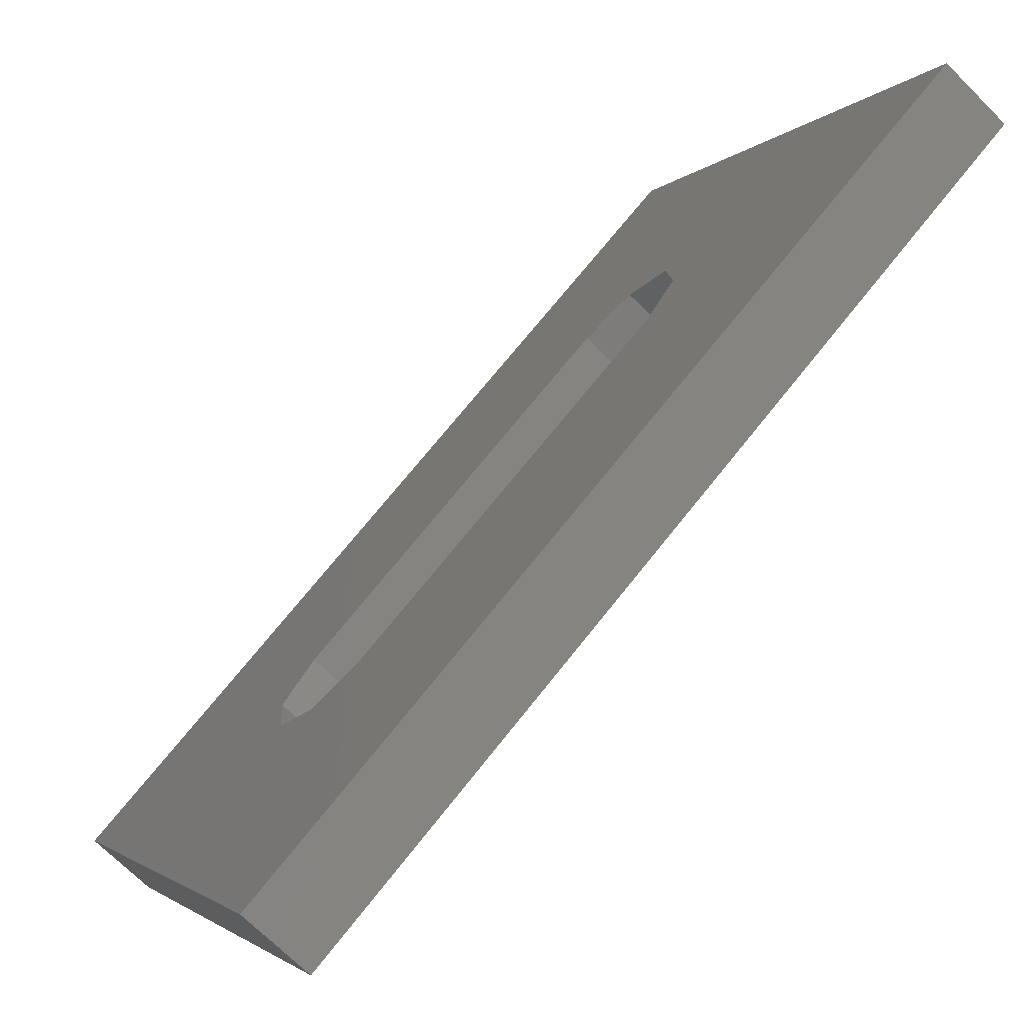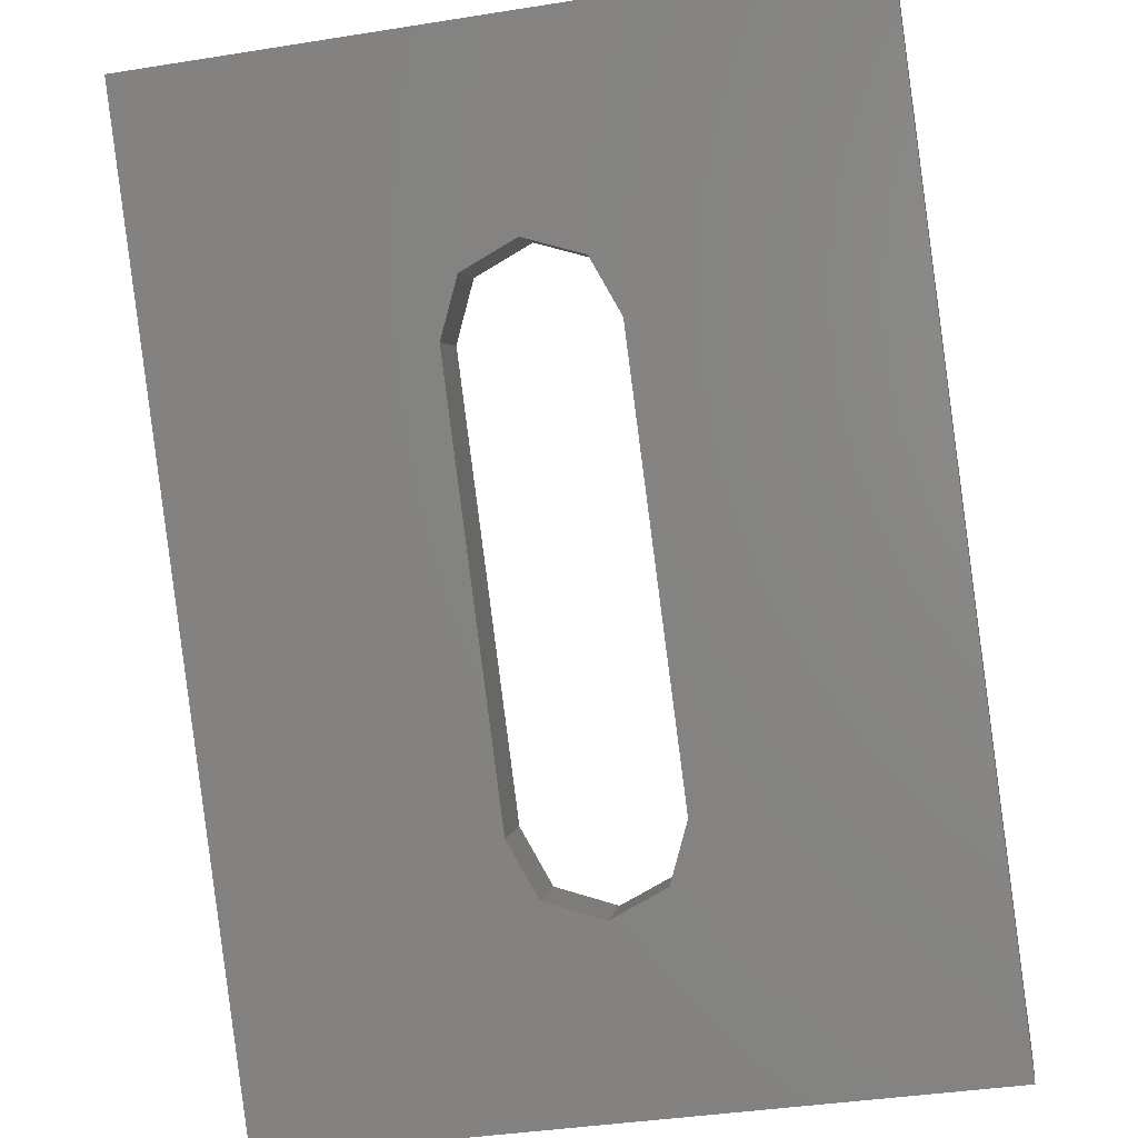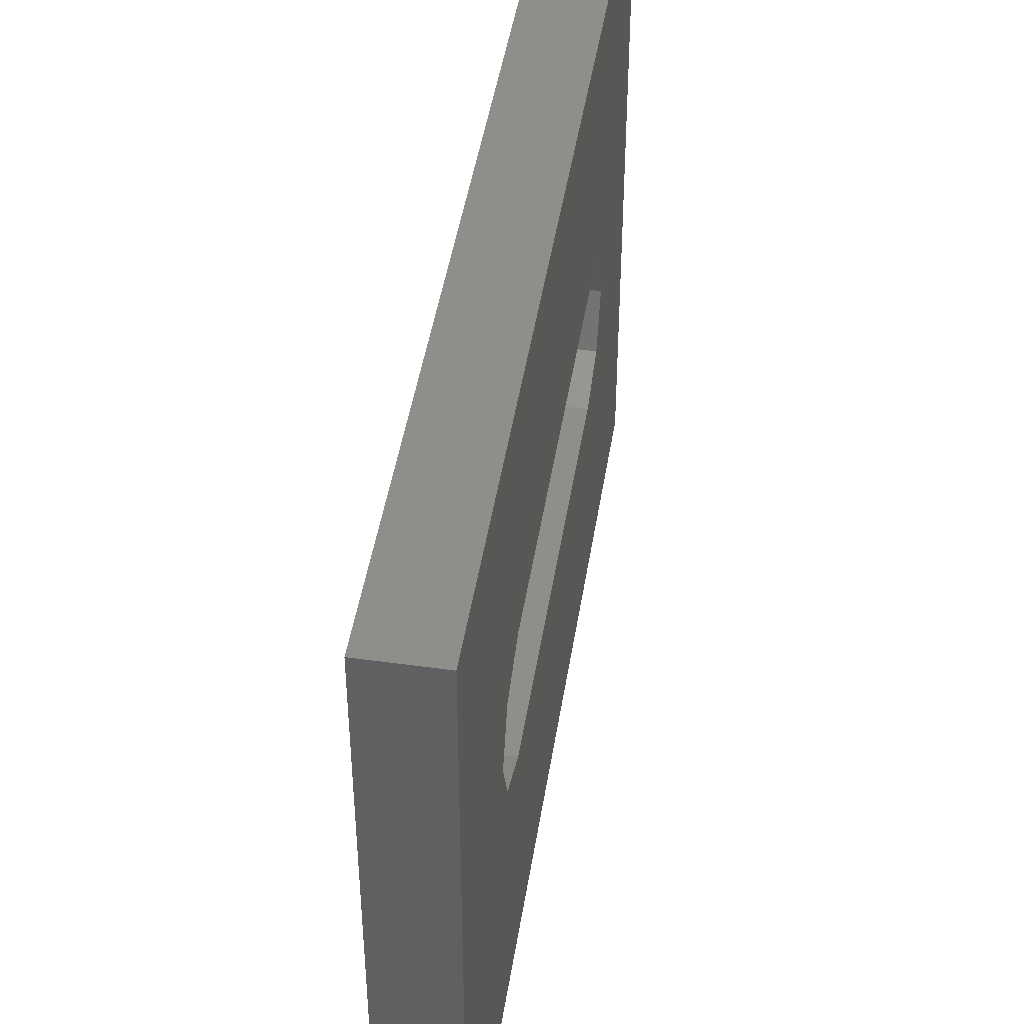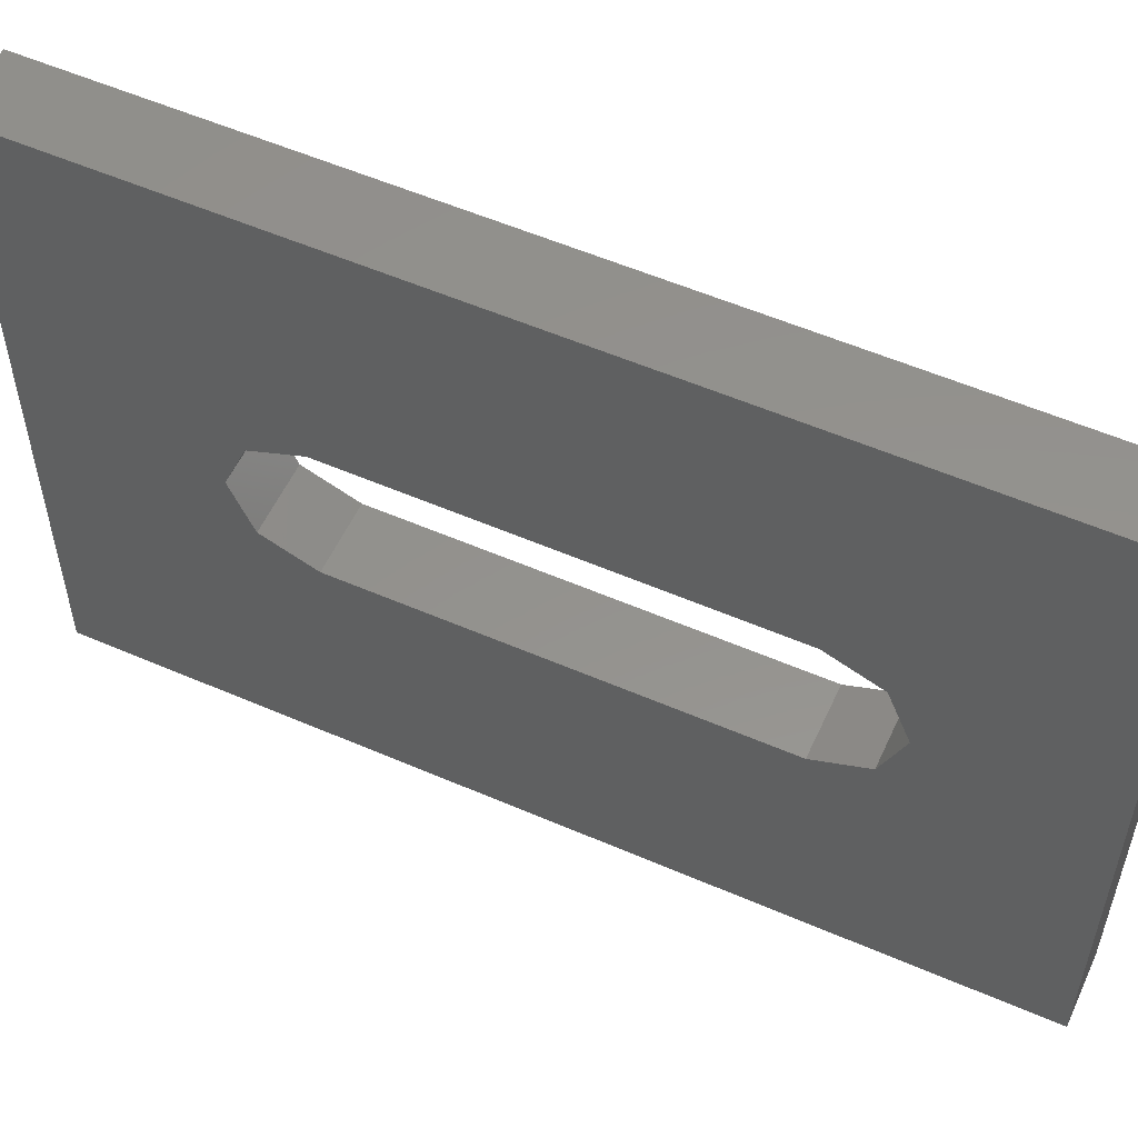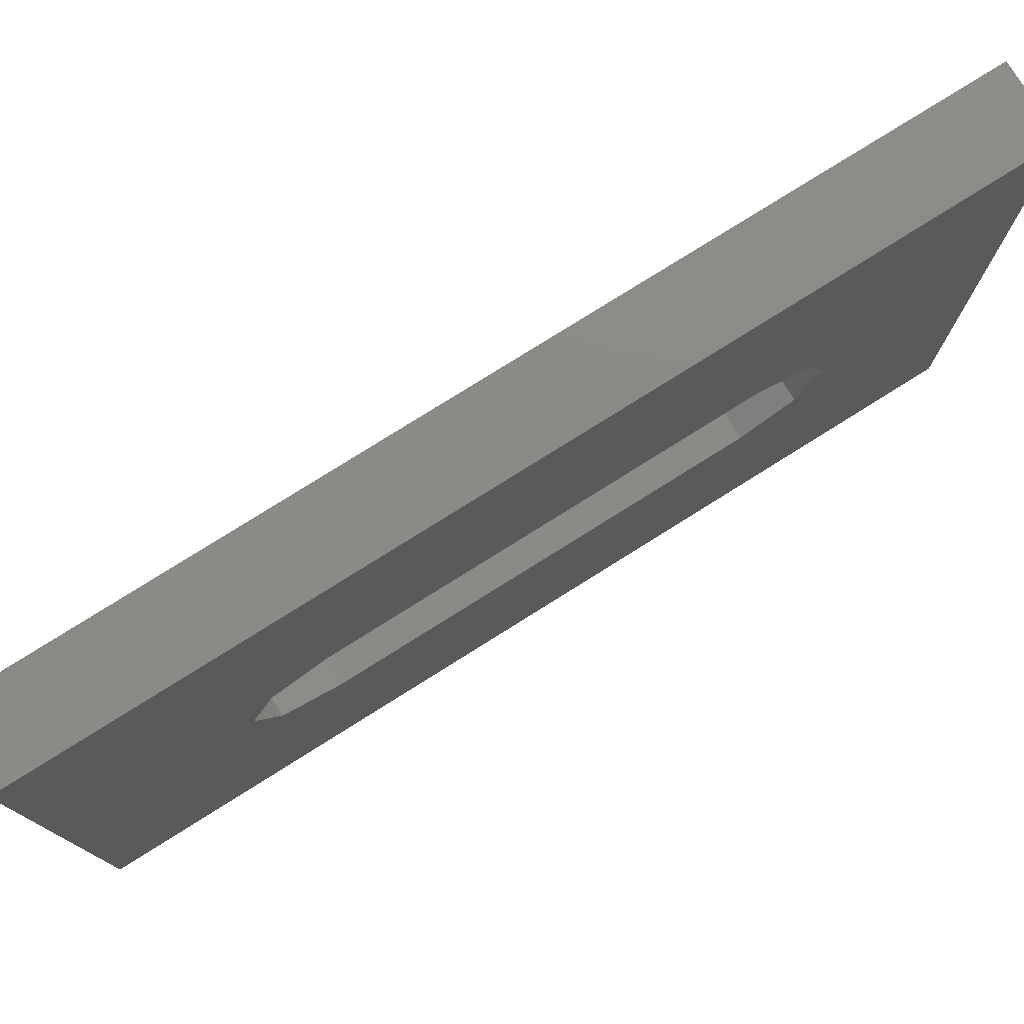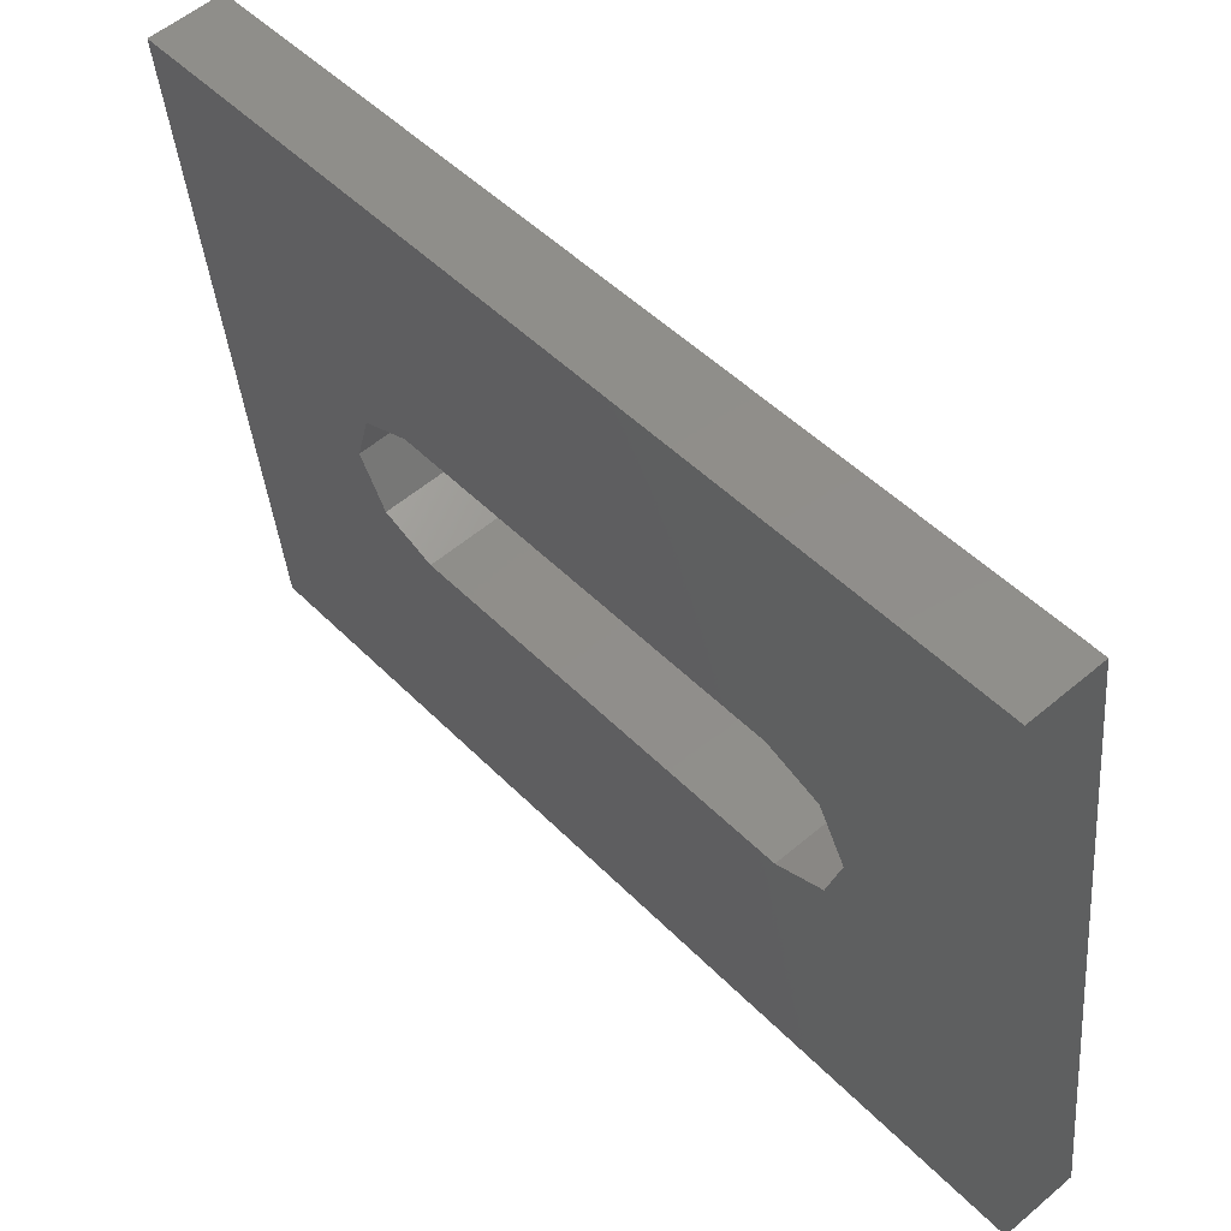
<metadata>
{"format":"stl","ext":"stl","renderer":"f3d","projection":"perspective","resolution":1024,"background":"white","views":[{"elev":-2.5,"azim":161.0,"up":"+Z"},{"elev":-38.9,"azim":-78.7,"up":"+Z"},{"elev":46.0,"azim":-32.2,"up":"+Y"},{"elev":55.7,"azim":73.3,"up":"+Y"},{"elev":78.1,"azim":16.7,"up":"+Y"},{"elev":-39.0,"azim":4.8,"up":"+Z"}]}
</metadata>
<code>
# stl→obj: 28 verts, 56 faces
v 94.03 9 15.66
v 89.62 2.1 20.71
v 90.6 1.485 19.59
v 91 4.933e-15 19.12
v 77.5 9 34.55
v 80.8 1.286e-16 30.79
v 81.2 1.485 30.33
v 82.18 2.1 29.21
v 94.03 -9 15.66
v 90.6 -1.485 19.59
v 89.62 -2.1 20.71
v 82.18 -2.1 29.21
v 77.5 -9 34.55
v 81.2 -1.485 30.33
v 89.09 1.485 18.27
v 88.11 2.1 19.39
v 92.53 9 14.35
v 89.5 4.933e-15 17.81
v 76 9 33.24
v 80.67 2.1 27.89
v 79.69 1.485 29.01
v 79.29 1.286e-16 29.47
v 92.53 -9 14.35
v 76 -9 33.24
v 80.67 -2.1 27.89
v 88.11 -2.1 19.39
v 89.09 -1.485 18.27
v 79.69 -1.485 29.01
f 1 2 3
f 1 3 4
f 5 6 7
f 5 7 8
f 5 8 2
f 5 2 1
f 9 1 4
f 9 4 10
f 9 10 11
f 9 11 12
f 9 12 13
f 13 12 14
f 13 14 6
f 13 6 5
f 15 16 17
f 18 15 17
f 19 17 16
f 19 16 20
f 19 20 21
f 19 21 22
f 23 24 25
f 23 25 26
f 23 26 27
f 23 27 18
f 23 18 17
f 24 19 22
f 24 22 28
f 24 28 25
f 18 3 15
f 15 3 2
f 15 2 16
f 3 18 4
f 4 18 27
f 4 27 10
f 10 27 26
f 10 26 11
f 2 8 16
f 16 8 20
f 22 14 28
f 28 14 12
f 28 12 25
f 14 22 6
f 6 22 21
f 6 21 7
f 7 21 20
f 7 20 8
f 12 11 25
f 25 11 26
f 13 5 24
f 24 5 19
f 5 1 19
f 19 1 17
f 1 9 17
f 17 9 23
f 9 13 23
f 23 13 24

</code>
